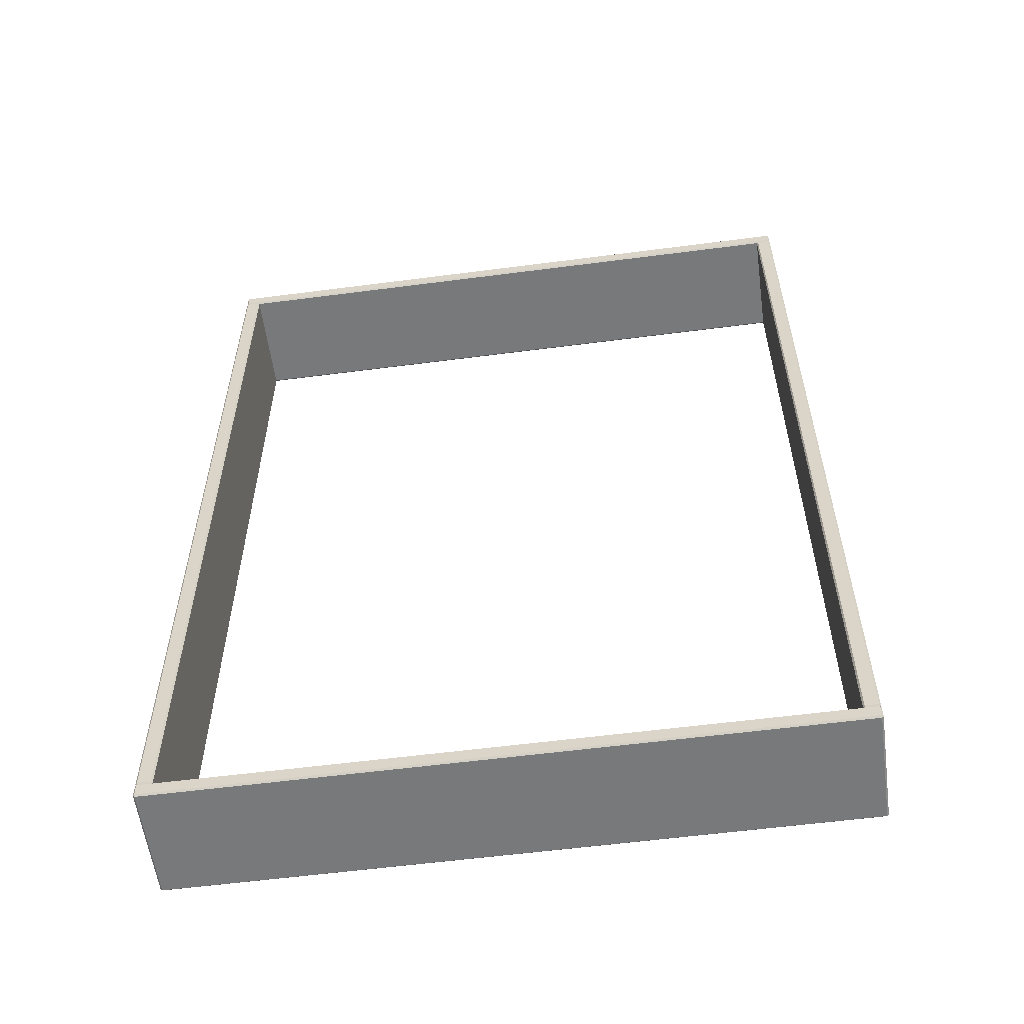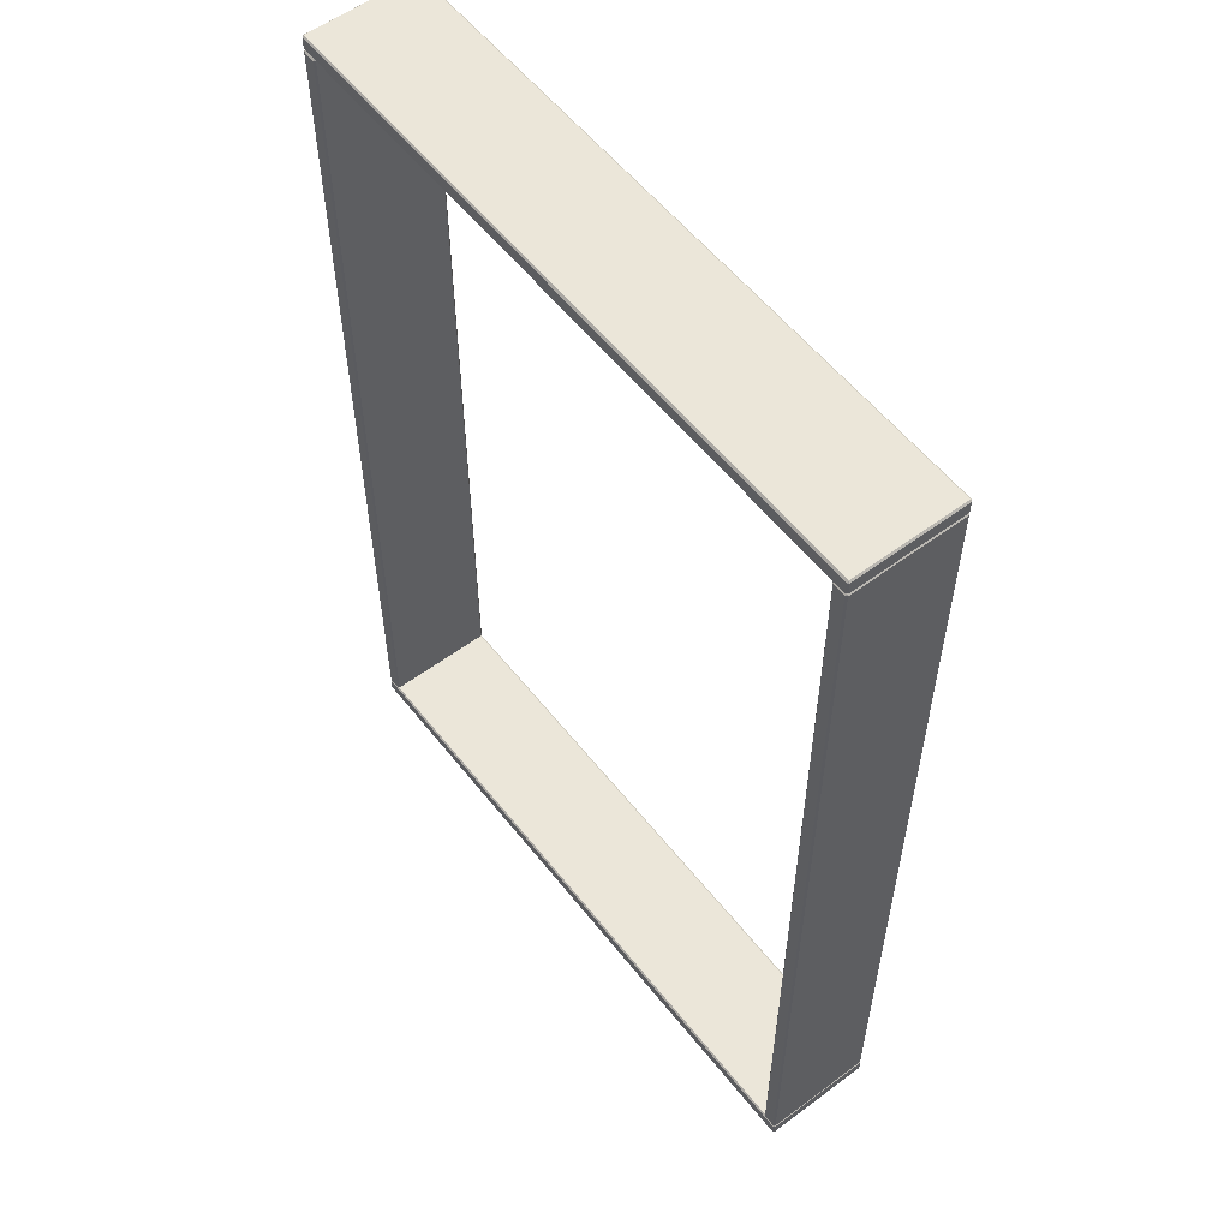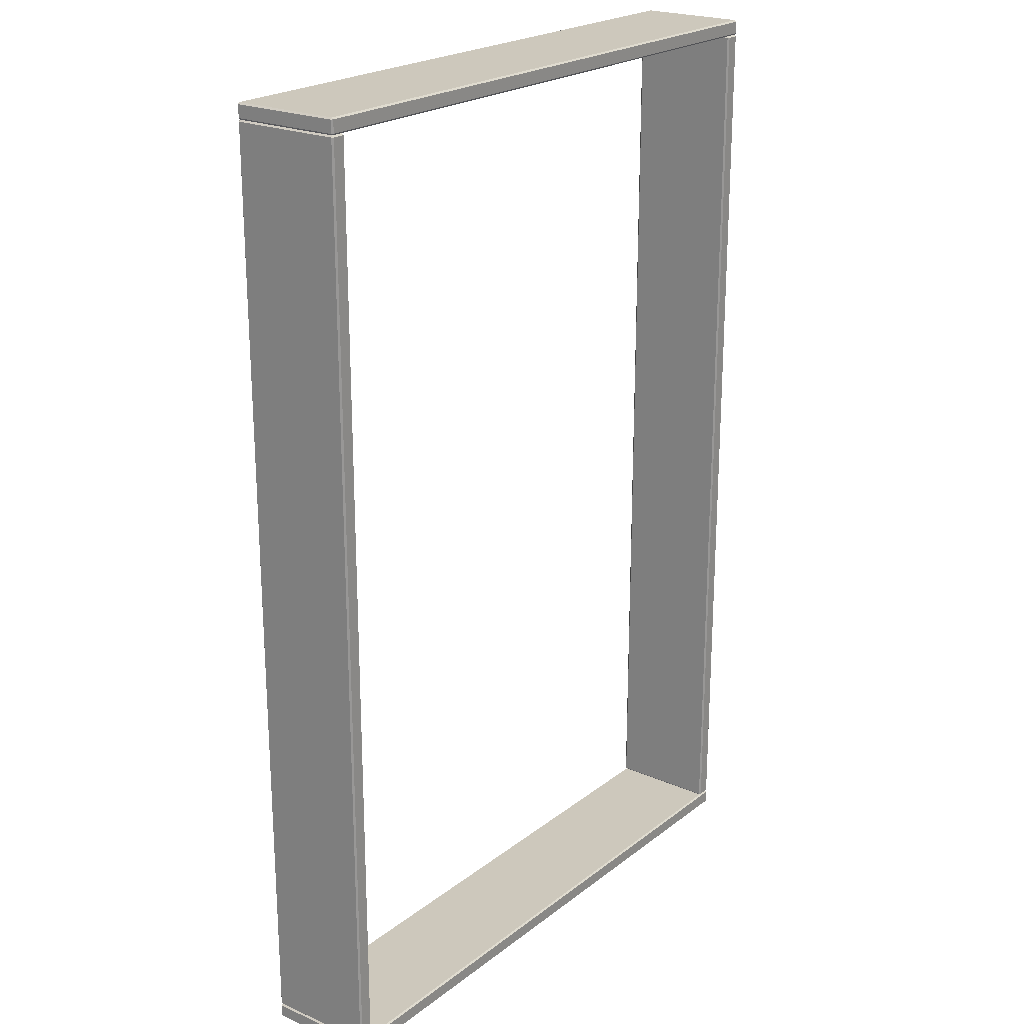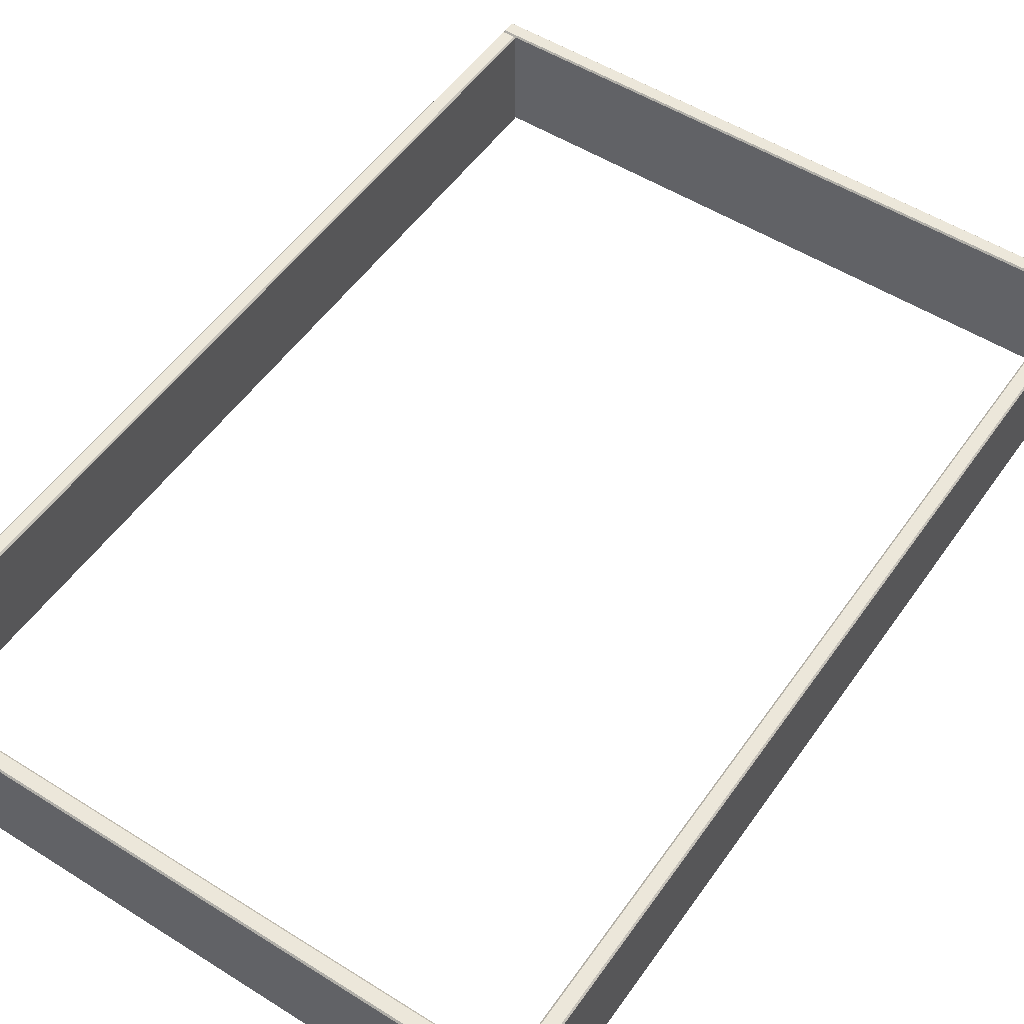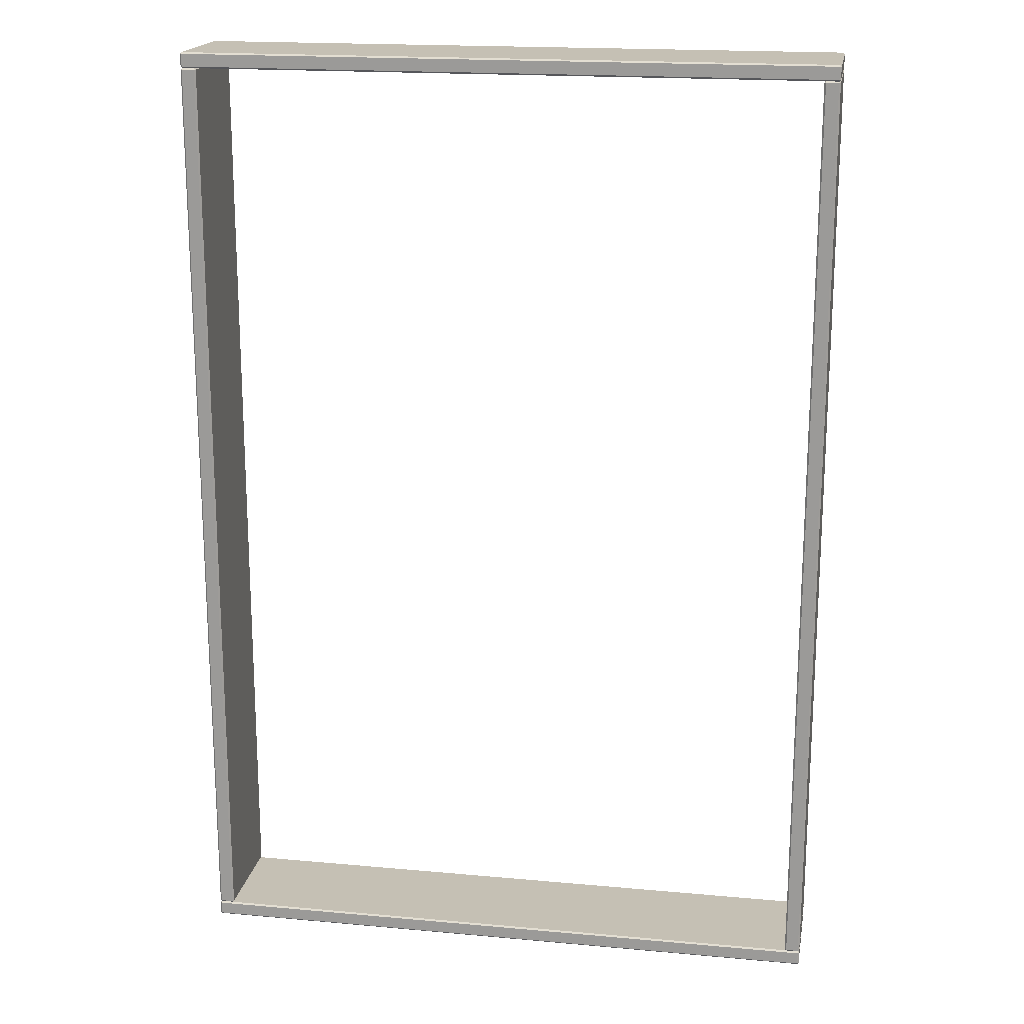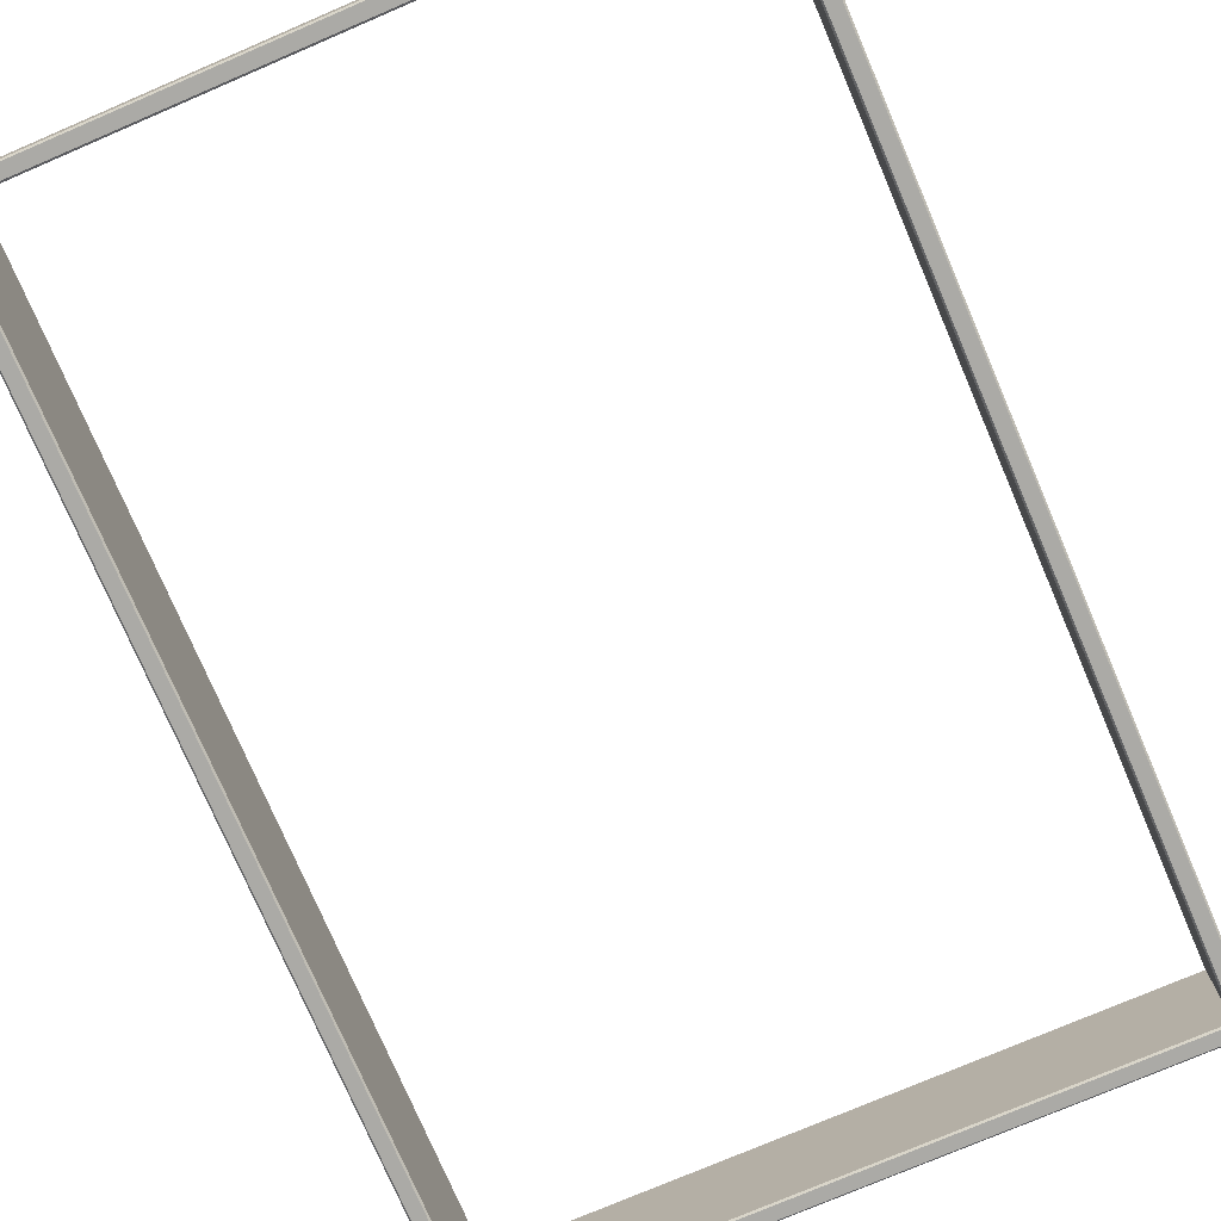
<metadata>
{"format":"obj","ext":"obj","renderer":"f3d","projection":"perspective","resolution":1024,"background":"white","views":[{"elev":-57.7,"azim":-172.3,"up":"+Y"},{"elev":56.6,"azim":52.2,"up":"+Y"},{"elev":22.1,"azim":127.4,"up":"+Y"},{"elev":52.5,"azim":34.1,"up":"+Z"},{"elev":18.3,"azim":-170.0,"up":"+Y"},{"elev":-75.9,"azim":23.2,"up":"+Z"}]}
</metadata>
<code>
o window_800x1200_cadre
v -0.42 0.022 -0.143
v -0.418 0.022 -0.145
v -0.418 0.02 -0.143
v -0.418 0.02 -0.002
v -0.418 0.022 -0
v -0.42 0.022 -0.002
v -0.42 1.218 -0.002
v -0.418 1.218 -0
v -0.418 1.22 -0.002
v -0.418 1.218 -0.145
v -0.42 1.218 -0.143
v -0.418 1.22 -0.143
v -0.402 0.02 -0.143
v -0.402 0.022 -0.145
v -0.4 0.022 -0.143
v -0.4 1.218 -0.143
v -0.402 1.218 -0.145
v -0.402 1.22 -0.143
v -0.402 0.02 -0.002
v -0.4 0.022 -0.002
v -0.402 0.022 -0
v -0.402 1.218 -0
v -0.4 1.218 -0.002
v -0.402 1.22 -0.002
v -0.418 0.02 -0.002
v -0.42 0.018 -0.002
v -0.418 0.018 -0
v 0.418 0.018 -0
v 0.42 0.018 -0.002
v 0.418 0.02 -0.002
v 0.418 0.02 -0.143
v 0.42 0.018 -0.143
v 0.418 0.018 -0.145
v -0.42 0.018 -0.143
v -0.418 0.02 -0.143
v -0.418 0.018 -0.145
v -0.418 0.002 -0
v -0.42 0.002 -0.002
v -0.418 0 -0.002
v -0.418 0.002 -0.145
v -0.418 0 -0.143
v -0.42 0.002 -0.143
v 0.42 0.002 -0.002
v 0.418 0.002 -0
v 0.418 0 -0.002
v 0.42 0.002 -0.143
v 0.418 0 -0.143
v 0.418 0.002 -0.145
v -0.418 1.238 -0
v -0.418 1.24 -0.002
v -0.42 1.238 -0.002
v 0.418 1.238 -0
v 0.42 1.238 -0.002
v 0.418 1.24 -0.002
v 0.418 1.238 -0.145
v 0.418 1.24 -0.143
v 0.42 1.238 -0.143
v -0.418 1.24 -0.143
v -0.418 1.238 -0.145
v -0.42 1.238 -0.143
v -0.418 1.222 -0
v -0.42 1.222 -0.002
v -0.418 1.22 -0.002
v -0.42 1.222 -0.143
v -0.418 1.222 -0.145
v -0.418 1.22 -0.143
v 0.418 1.222 -0
v 0.418 1.22 -0.002
v 0.42 1.222 -0.002
v 0.418 1.222 -0.145
v 0.42 1.222 -0.143
v 0.418 1.22 -0.143
v 0.4 0.022 -0.143
v 0.402 0.022 -0.145
v 0.402 0.02 -0.143
v 0.402 0.02 -0.002
v 0.402 0.022 -0
v 0.4 0.022 -0.002
v 0.4 1.218 -0.002
v 0.402 1.218 -0
v 0.402 1.22 -0.002
v 0.402 1.218 -0.145
v 0.4 1.218 -0.143
v 0.402 1.22 -0.143
v 0.418 0.02 -0.143
v 0.418 0.022 -0.145
v 0.42 0.022 -0.143
v 0.42 1.218 -0.143
v 0.418 1.218 -0.145
v 0.418 1.22 -0.143
v 0.418 0.02 -0.002
v 0.42 0.022 -0.002
v 0.418 0.022 -0
v 0.418 1.218 -0
v 0.42 1.218 -0.002
v 0.418 1.22 -0.002
f 28 27 37 44
f 15 16 23 20
f 21 22 8 5
f 9 24 18 12
f 2 10 17 14
f 6 7 11 1
f 43 46 32 29
f 26 34 42 38
f 30 31 35 25
f 36 33 48 40
f 52 49 61 67
f 39 41 47 45
f 63 66 72 68
f 51 60 64 62
f 69 71 57 53
f 70 65 59 55
f 85 91 76 75
f 54 56 58 50
f 87 88 95 92
f 93 94 80 77
f 81 96 90 84
f 74 82 89 86
f 78 79 83 73
f 1 2 3
f 4 5 6
f 7 8 9
f 10 11 12
f 13 14 15
f 16 17 18
f 19 20 21
f 22 23 24
f 25 26 27
f 28 29 30
f 31 32 33
f 34 35 36
f 37 38 39
f 40 41 42
f 43 44 45
f 46 47 48
f 49 50 51
f 52 53 54
f 55 56 57
f 58 59 60
f 61 62 63
f 64 65 66
f 67 68 69
f 70 71 72
f 73 74 75
f 76 77 78
f 79 80 81
f 82 83 84
f 85 86 87
f 88 89 90
f 91 92 93
f 94 95 96
f 3 4 6 1
f 5 8 7 6
f 2 14 13 3
f 4 19 21 5
f 8 22 24 9
f 18 24 23 16
f 1 11 10 2
f 20 23 22 21
f 9 12 11 7
f 12 18 17 10
f 14 17 16 15
f 15 20 19 13
f 27 28 30 25
f 29 32 31 30
f 26 38 37 27
f 32 46 48 33
f 25 35 34 26
f 33 36 35 31
f 28 44 43 29
f 36 40 42 34
f 38 42 41 39
f 39 45 44 37
f 40 48 47 41
f 45 47 46 43
f 49 52 54 50
f 50 58 60 51
f 51 62 61 49
f 57 71 70 55
f 62 64 66 63
f 63 68 67 61
f 68 72 71 69
f 65 70 72 66
f 53 57 56 54
f 59 65 64 60
f 52 67 69 53
f 55 59 58 56
f 75 76 78 73
f 77 80 79 78
f 74 86 85 75
f 76 91 93 77
f 80 94 96 81
f 90 96 95 88
f 73 83 82 74
f 92 95 94 93
f 81 84 83 79
f 84 90 89 82
f 86 89 88 87
f 87 92 91 85
f 13 19 4 3

</code>
